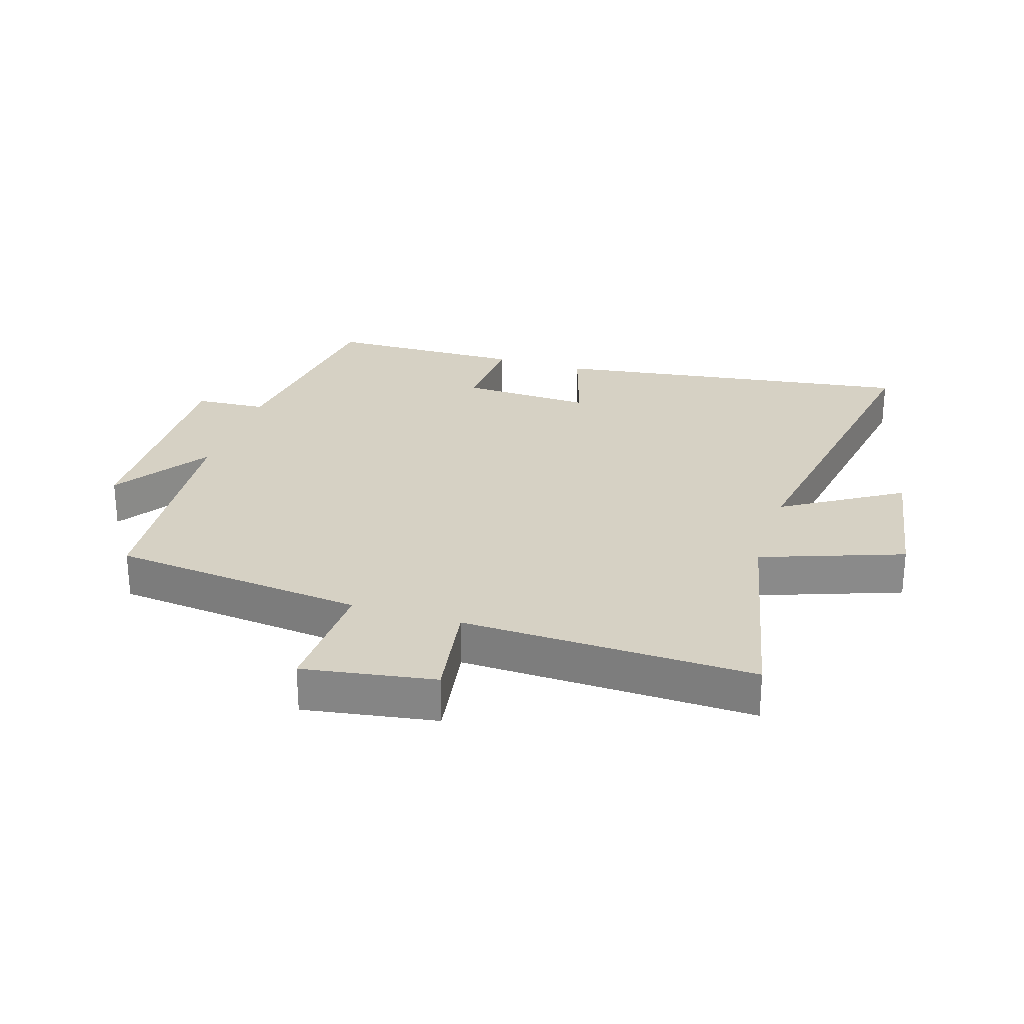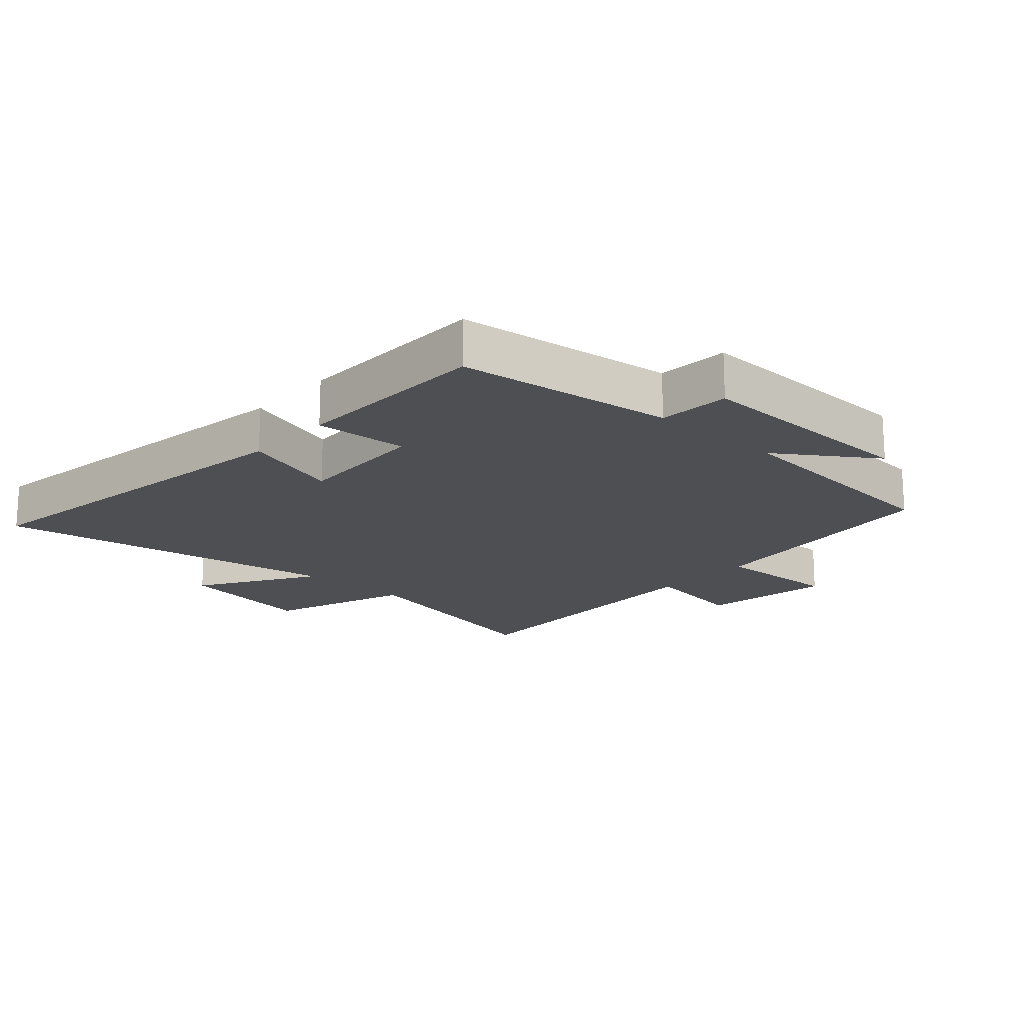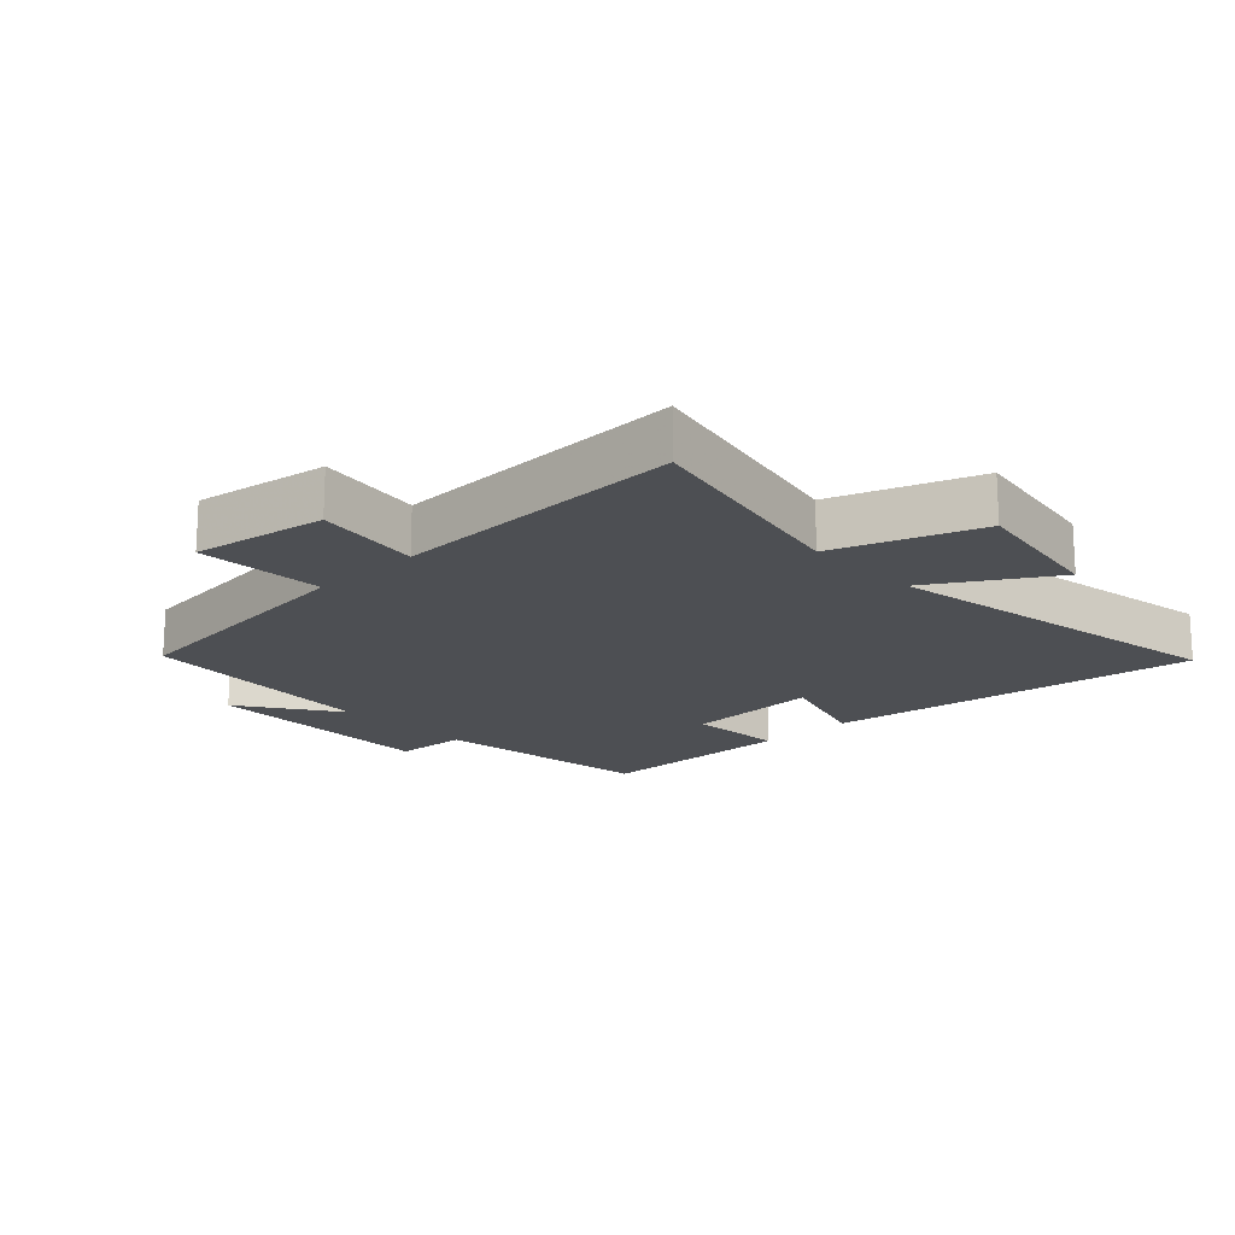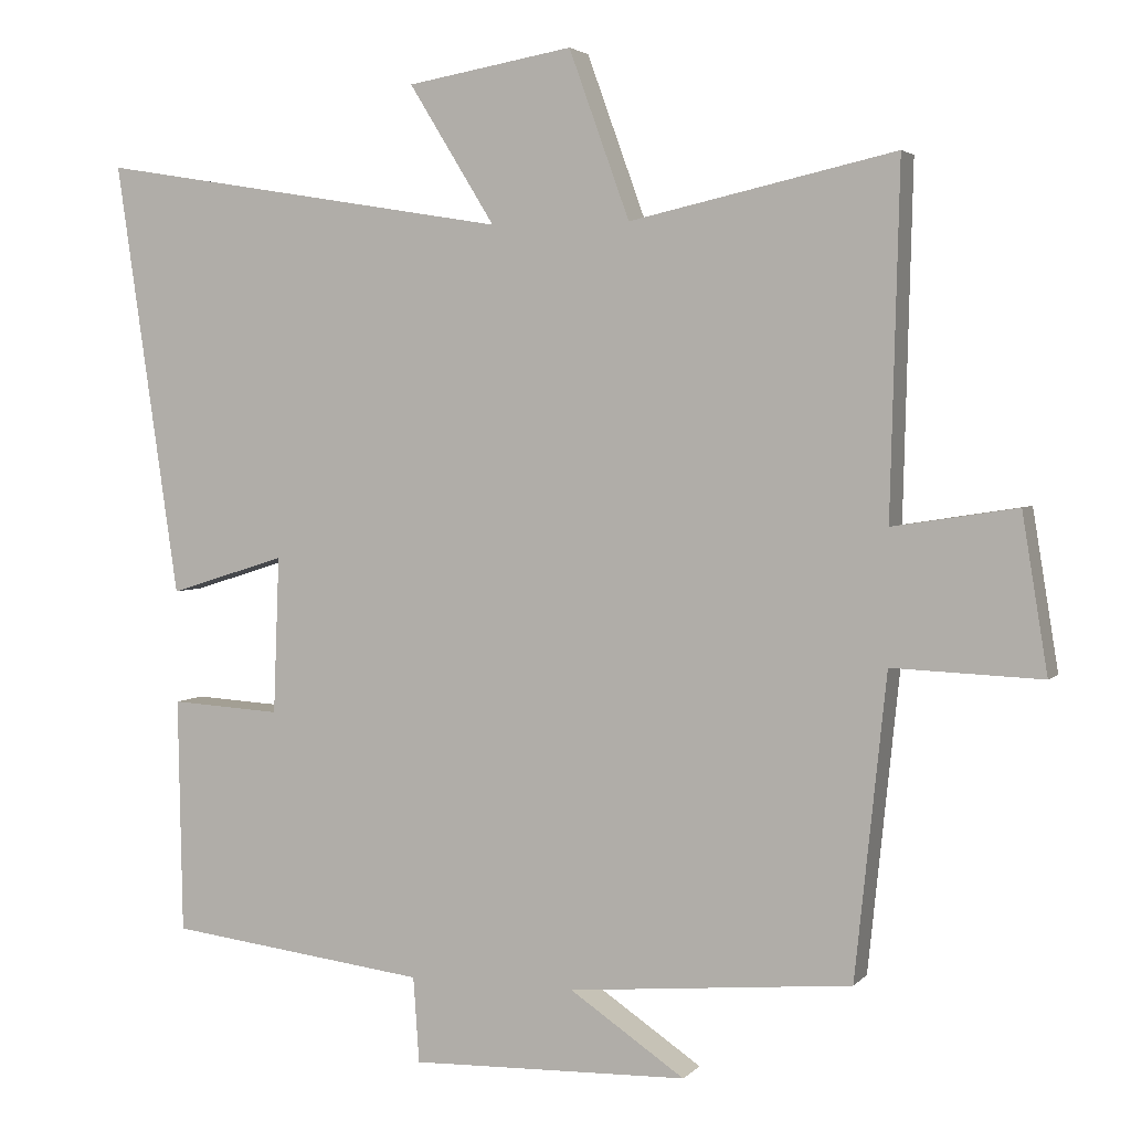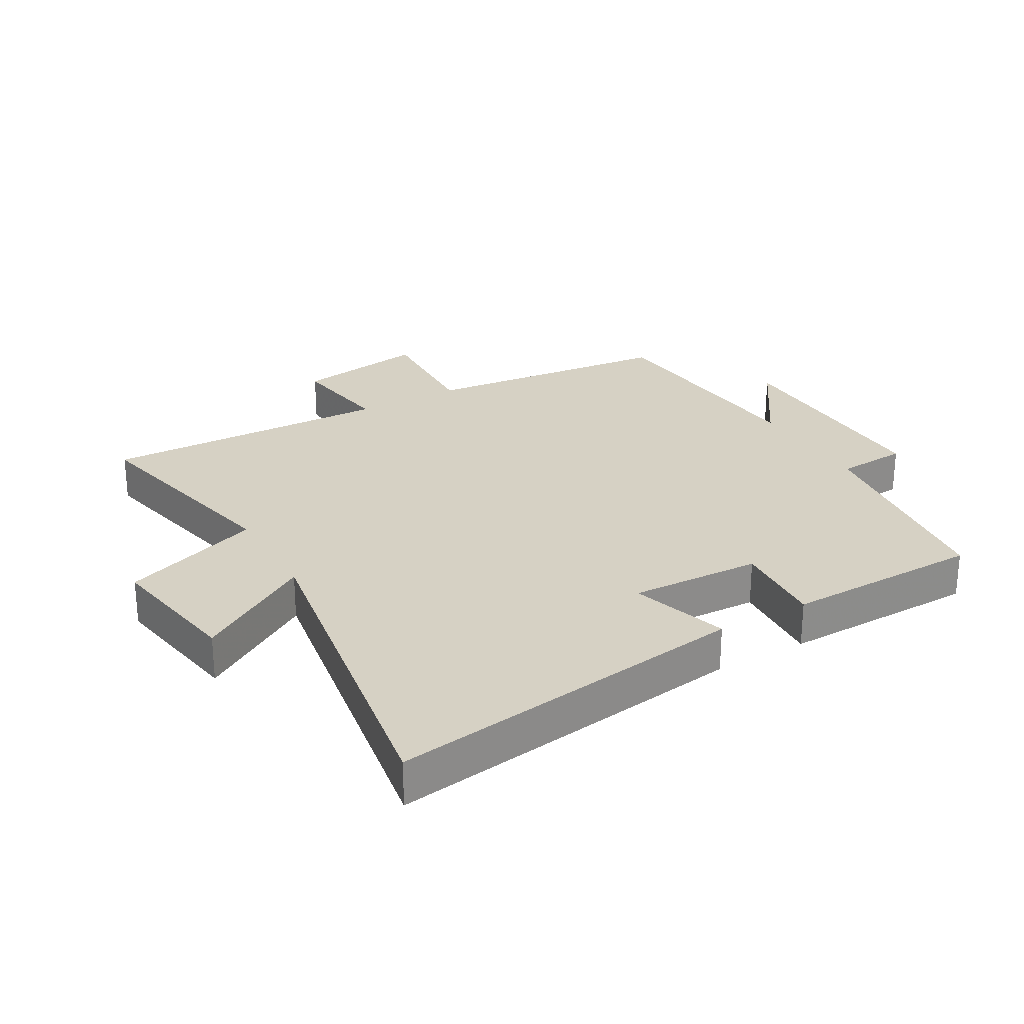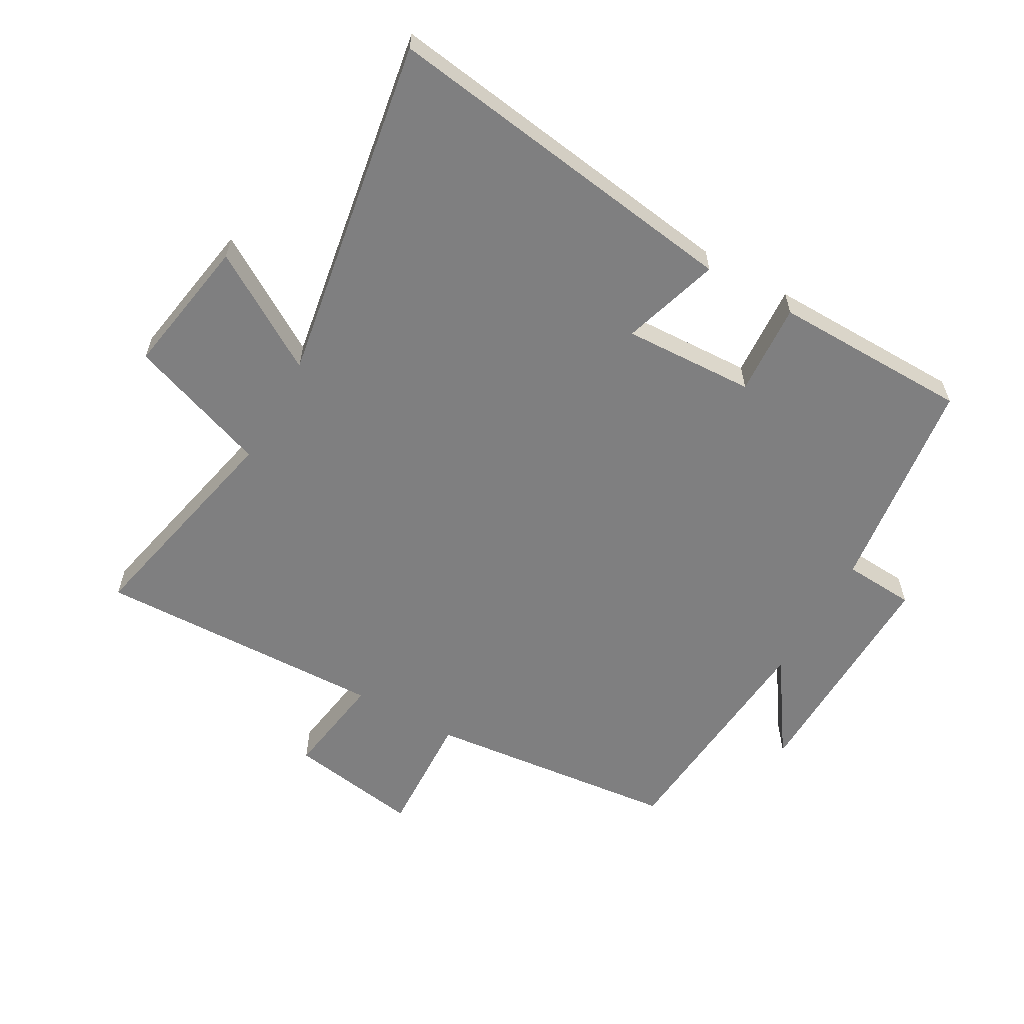
<metadata>
{"format":"obj","ext":"obj","renderer":"f3d","projection":"perspective","resolution":1024,"background":"white","views":[{"elev":26.8,"azim":-72.4,"up":"+Y"},{"elev":-18.0,"azim":138.0,"up":"+Y"},{"elev":-17.9,"azim":-46.2,"up":"+Y"},{"elev":3.3,"azim":-159.5,"up":"+Z"},{"elev":26.6,"azim":60.3,"up":"+Y"},{"elev":-59.8,"azim":60.7,"up":"+Y"}]}
</metadata>
<code>
v 0.585 0.07 0.591
v 0.5 0.07 0.01
v 0.344 0.07 0.059
v 0.352 0.07 -0.151
v 0.5 0.07 -0.142
v 0.494 0.07 -0.457
v 0.147 0.07 -0.5
v 0.139 0.07 -0.614
v -0.233 0.07 -0.604
v -0.079 0.07 -0.5
v -0.458 0.07 -0.466
v -0.5 0.07 -0.062
v -0.7 0.07 -0.07
v -0.666 0.07 0.14
v -0.5 0.07 0.114
v -0.512 0.07 0.579
v -0.157 0.07 0.5
v -0.076 0.07 0.724
v 0.146 0.07 0.686
v 0.031 0.07 0.5
v 0.585 0 0.591
v 0.5 0 0.01
v 0.344 0 0.059
v 0.352 0 -0.151
v 0.5 0 -0.142
v 0.494 0 -0.457
v 0.147 0 -0.5
v 0.139 0 -0.614
v -0.233 0 -0.604
v -0.079 0 -0.5
v -0.458 0 -0.466
v -0.5 0 -0.062
v -0.7 0 -0.07
v -0.666 0 0.14
v -0.5 0 0.114
v -0.512 0 0.579
v -0.157 0 0.5
v -0.076 0 0.724
v 0.146 0 0.686
v 0.031 0 0.5
f 17 18 19 20
f 15 16 17
f 15 17 20
f 12 13 14 15
f 15 20 1
f 12 15 1
f 11 12 1
f 10 11 1
f 7 8 9 10
f 6 7 10
f 5 6 10
f 4 5 10
f 3 4 10
f 1 2 3
f 1 3 10
f 40 39 38 37
f 37 36 35
f 40 37 35
f 35 34 33 32
f 21 40 35
f 21 35 32
f 21 32 31
f 21 31 30
f 30 29 28 27
f 30 27 26
f 30 26 25
f 30 25 24
f 30 24 23
f 23 22 21
f 30 23 21
f 1 21 22 2
f 2 22 23 3
f 3 23 24 4
f 4 24 25 5
f 5 25 26 6
f 6 26 27 7
f 7 27 28 8
f 8 28 29 9
f 9 29 30 10
f 10 30 31 11
f 11 31 32 12
f 12 32 33 13
f 13 33 34 14
f 14 34 35 15
f 15 35 36 16
f 16 36 37 17
f 17 37 38 18
f 18 38 39 19
f 19 39 40 20
f 20 40 21 1

</code>
